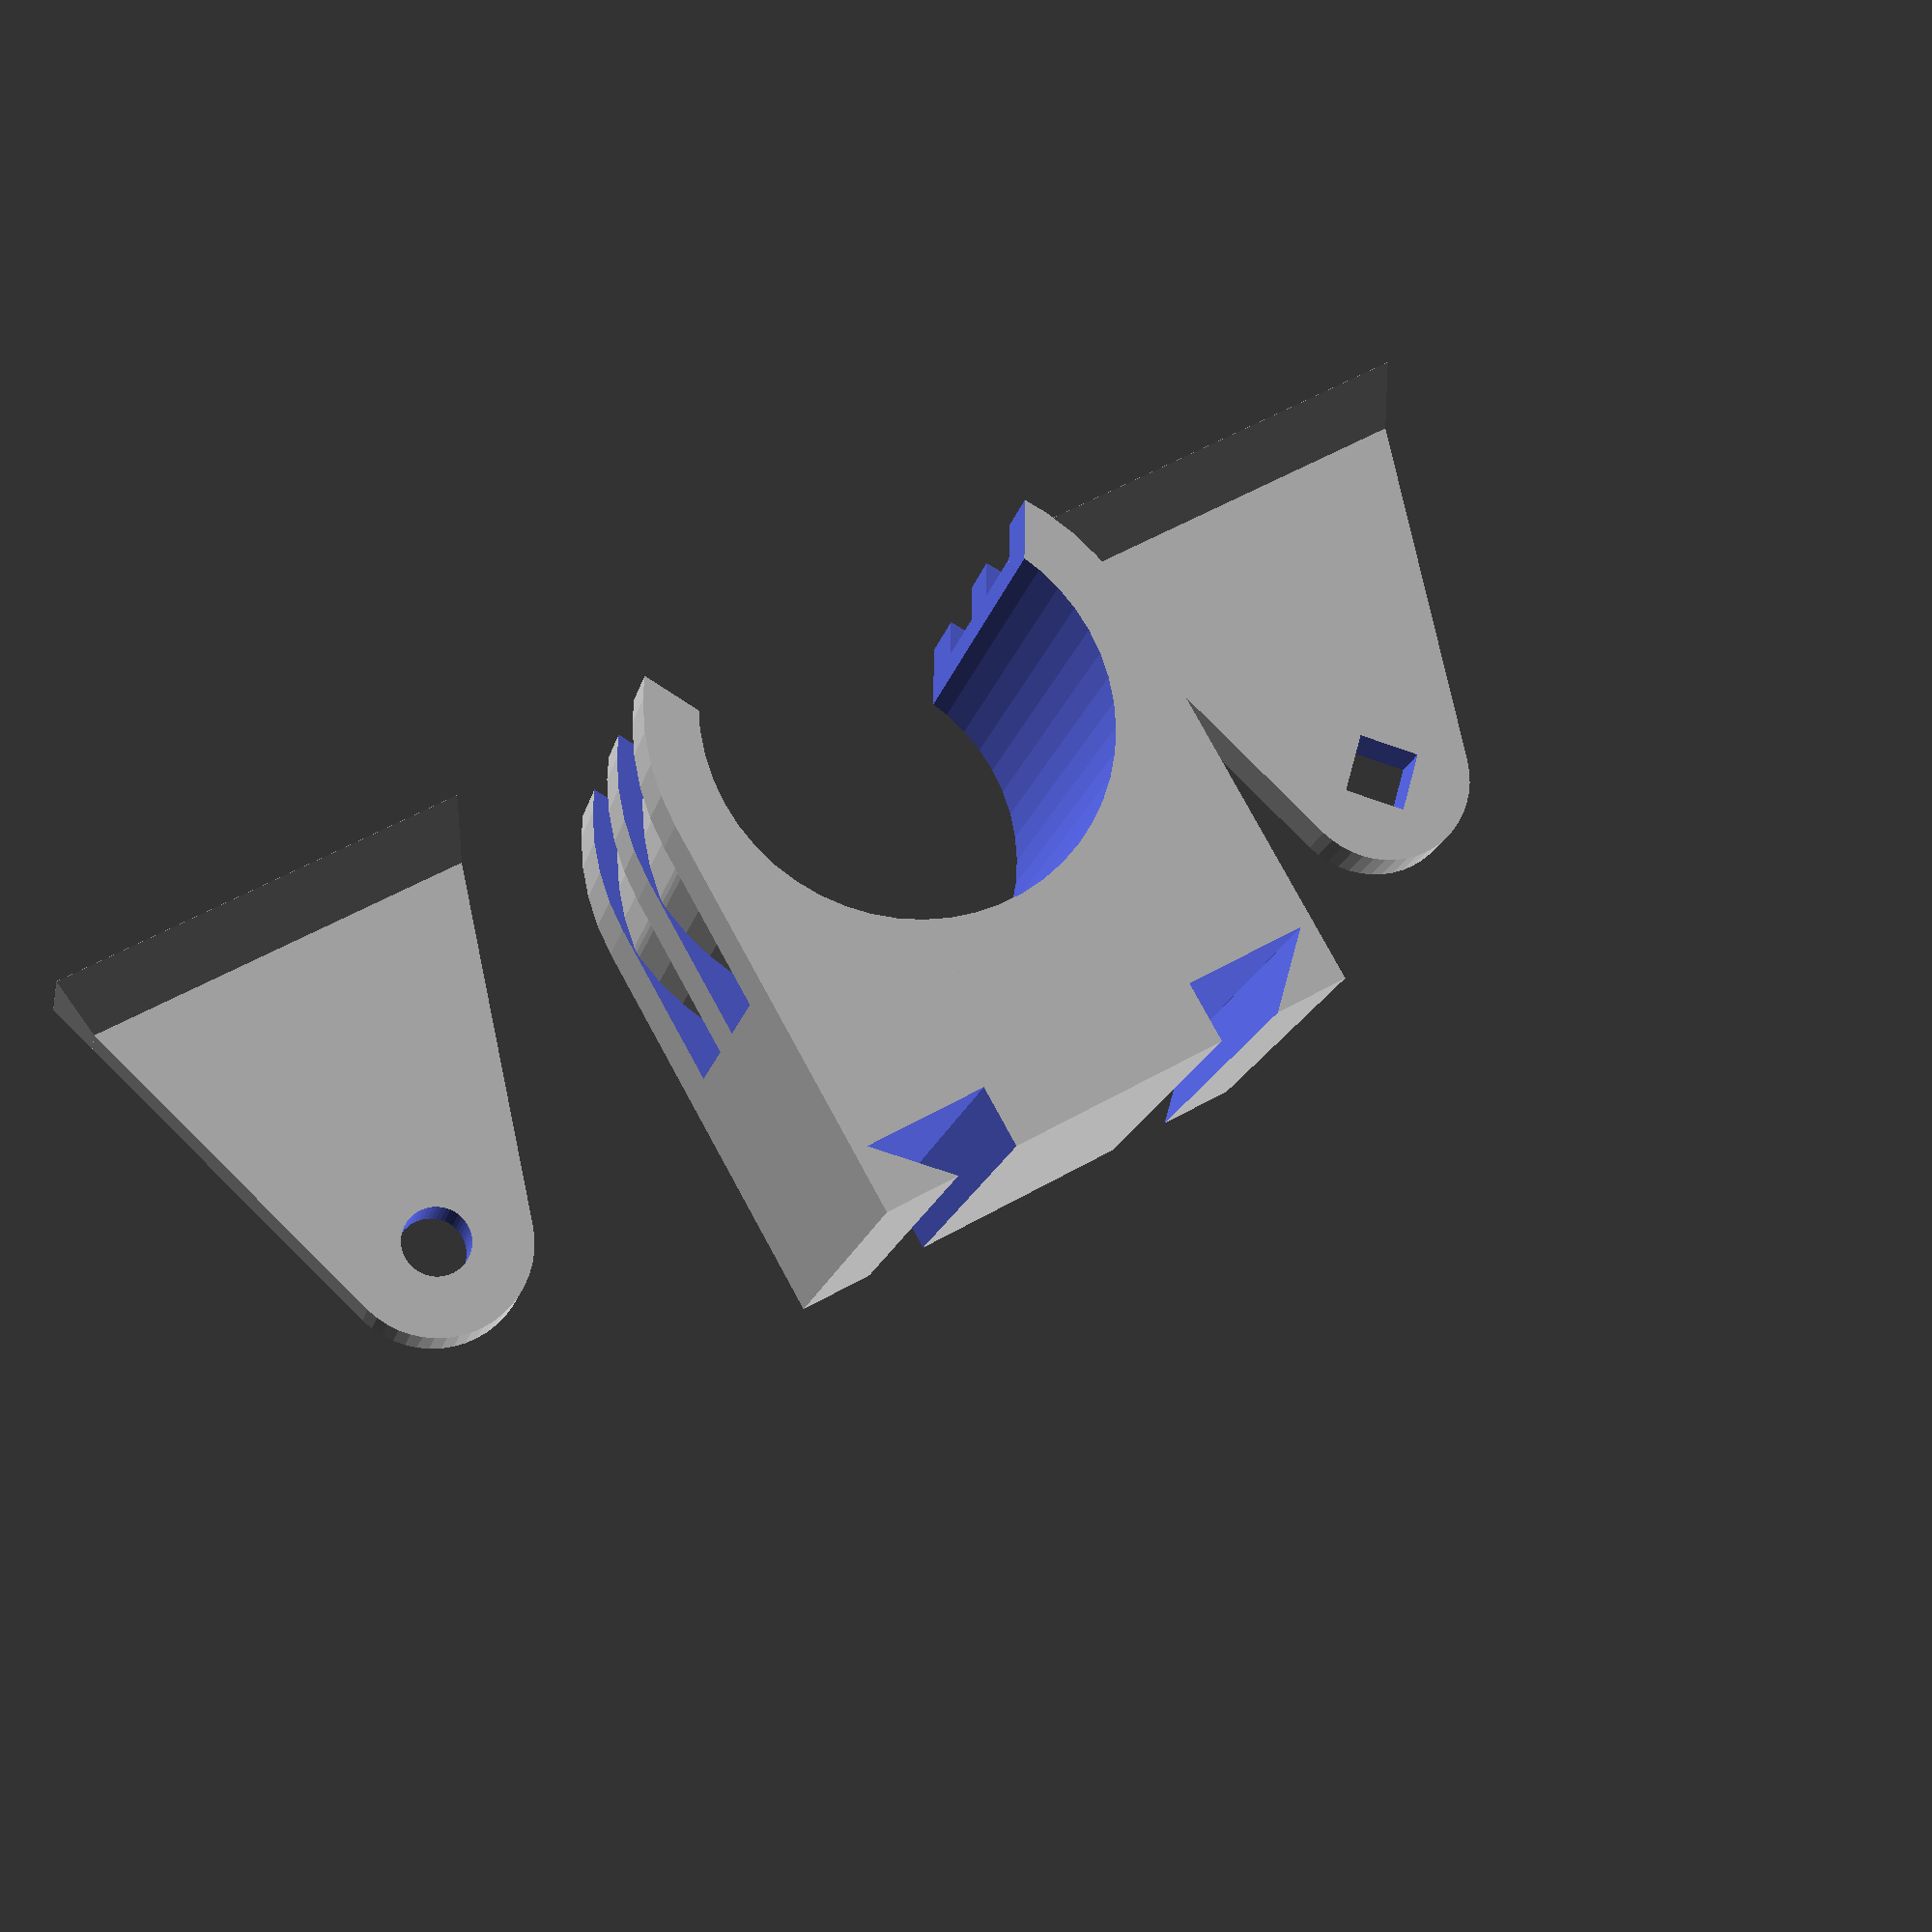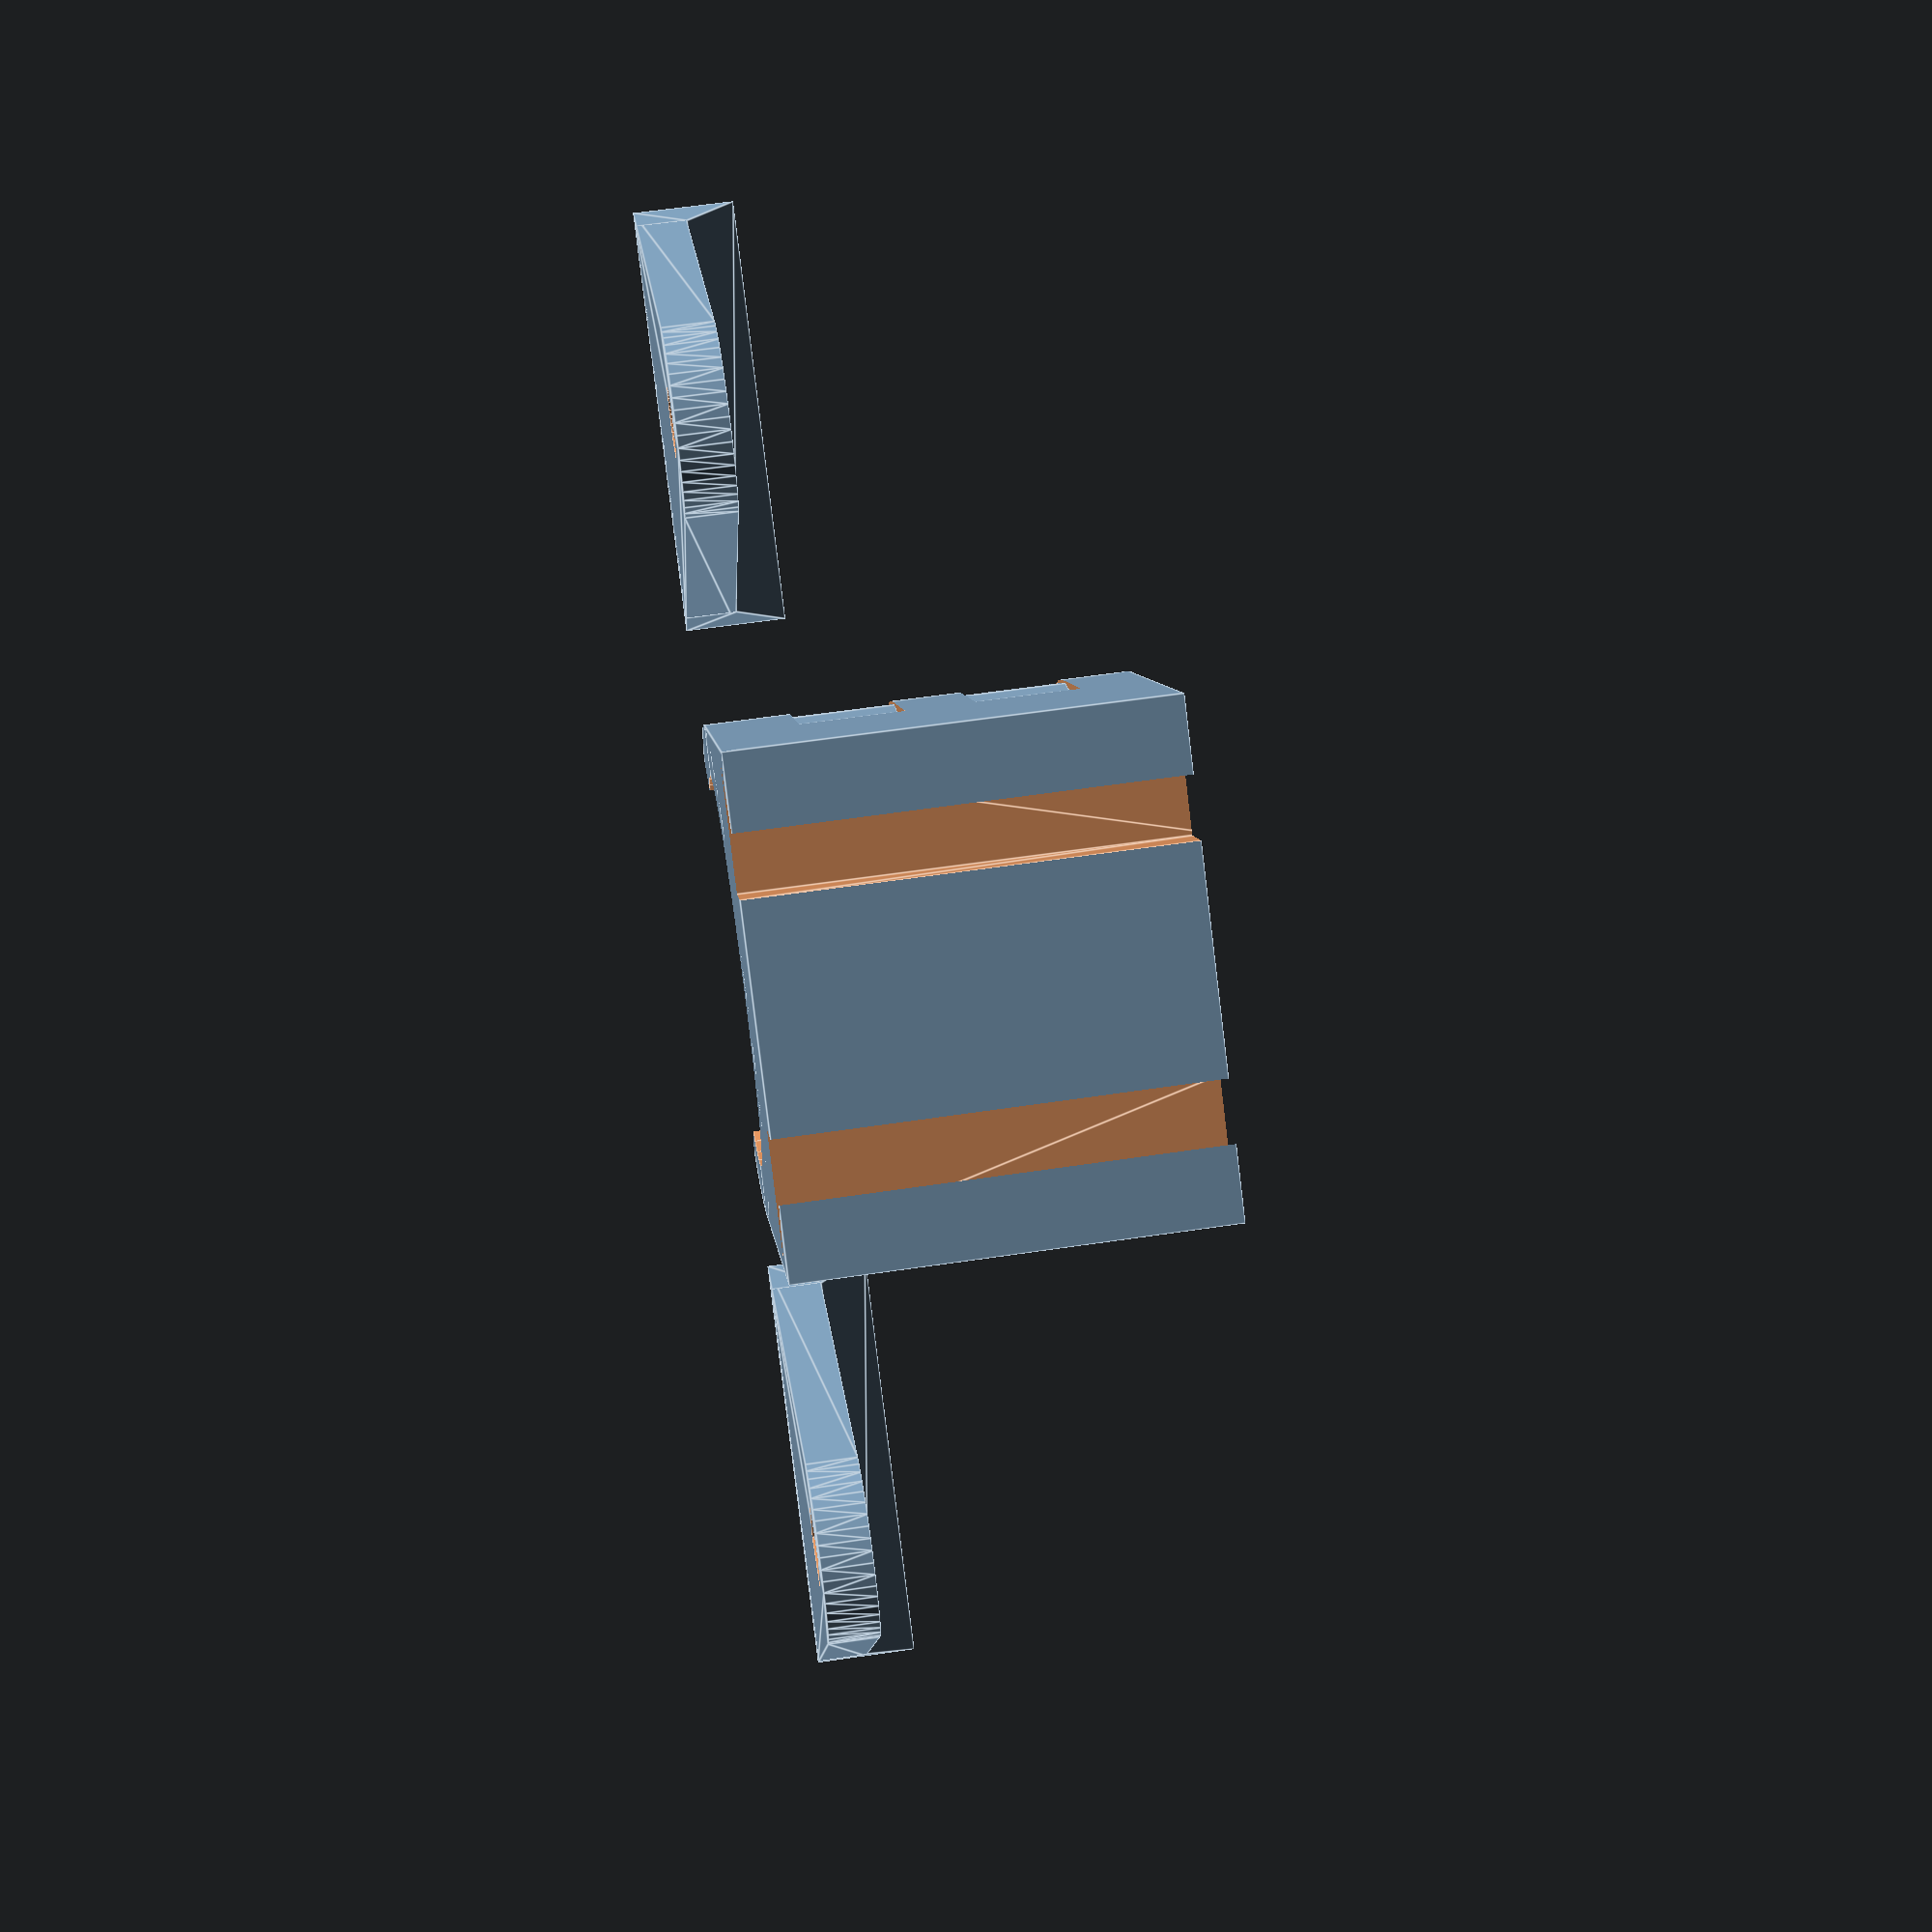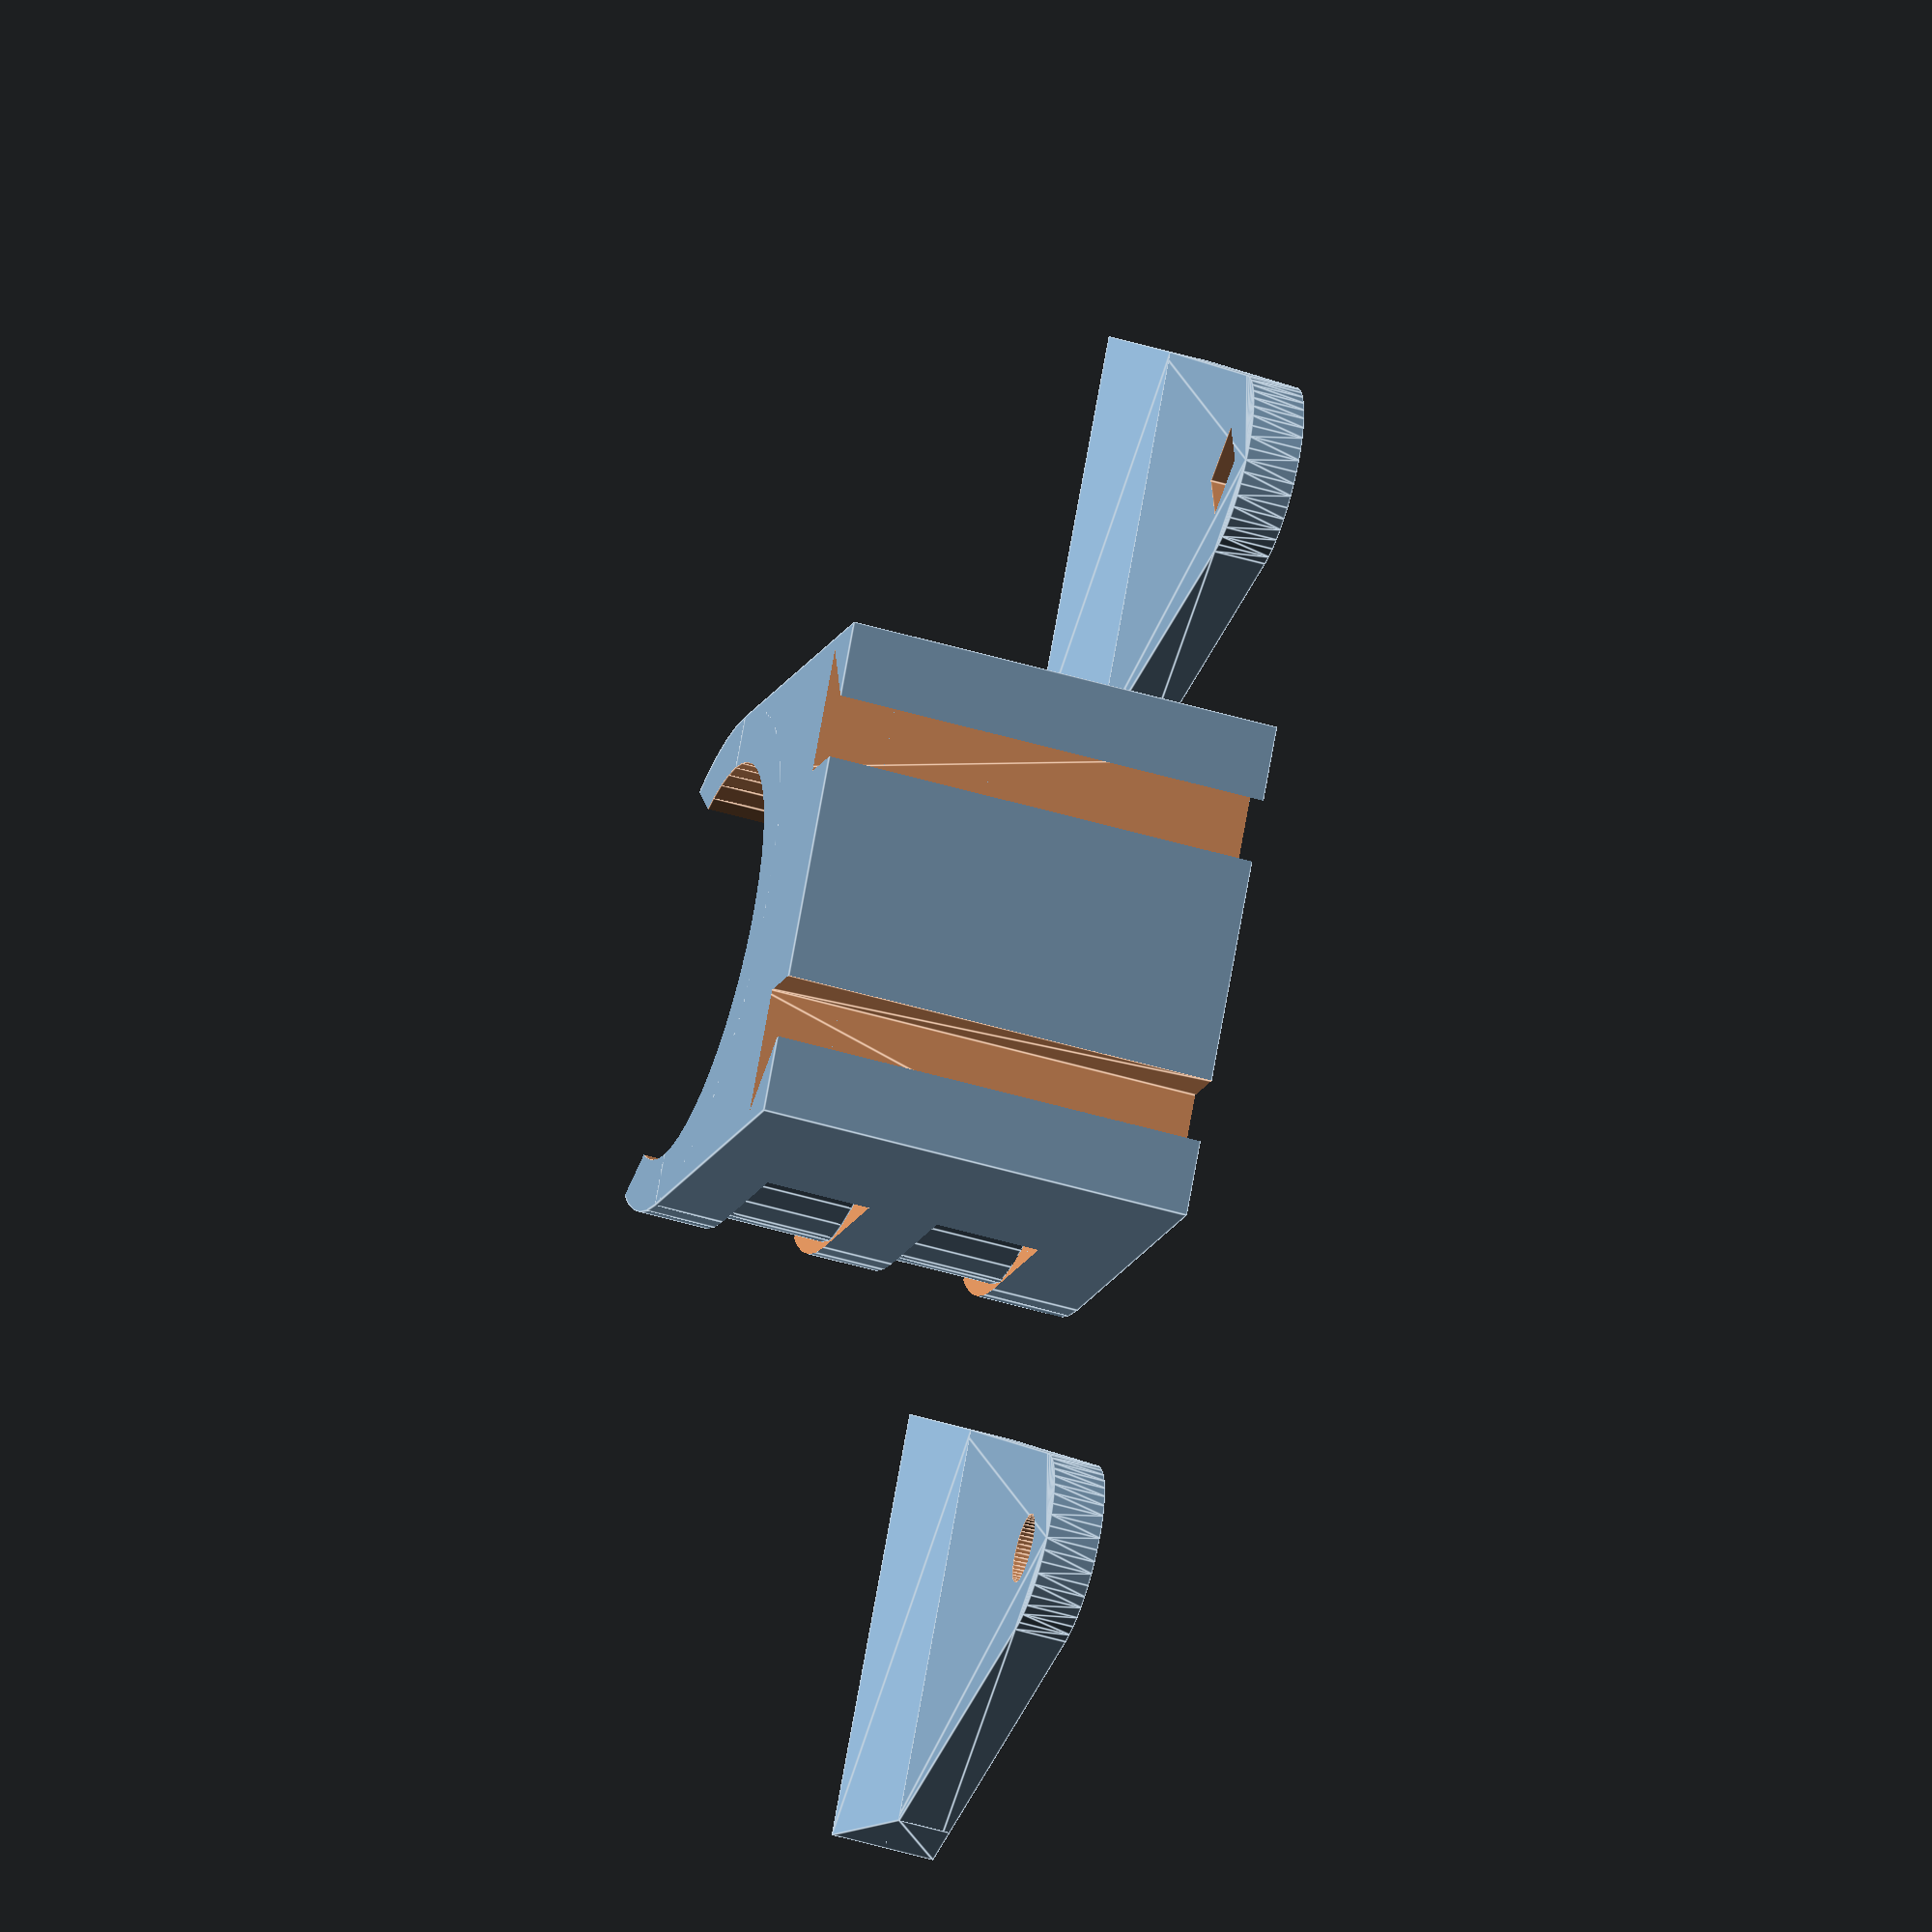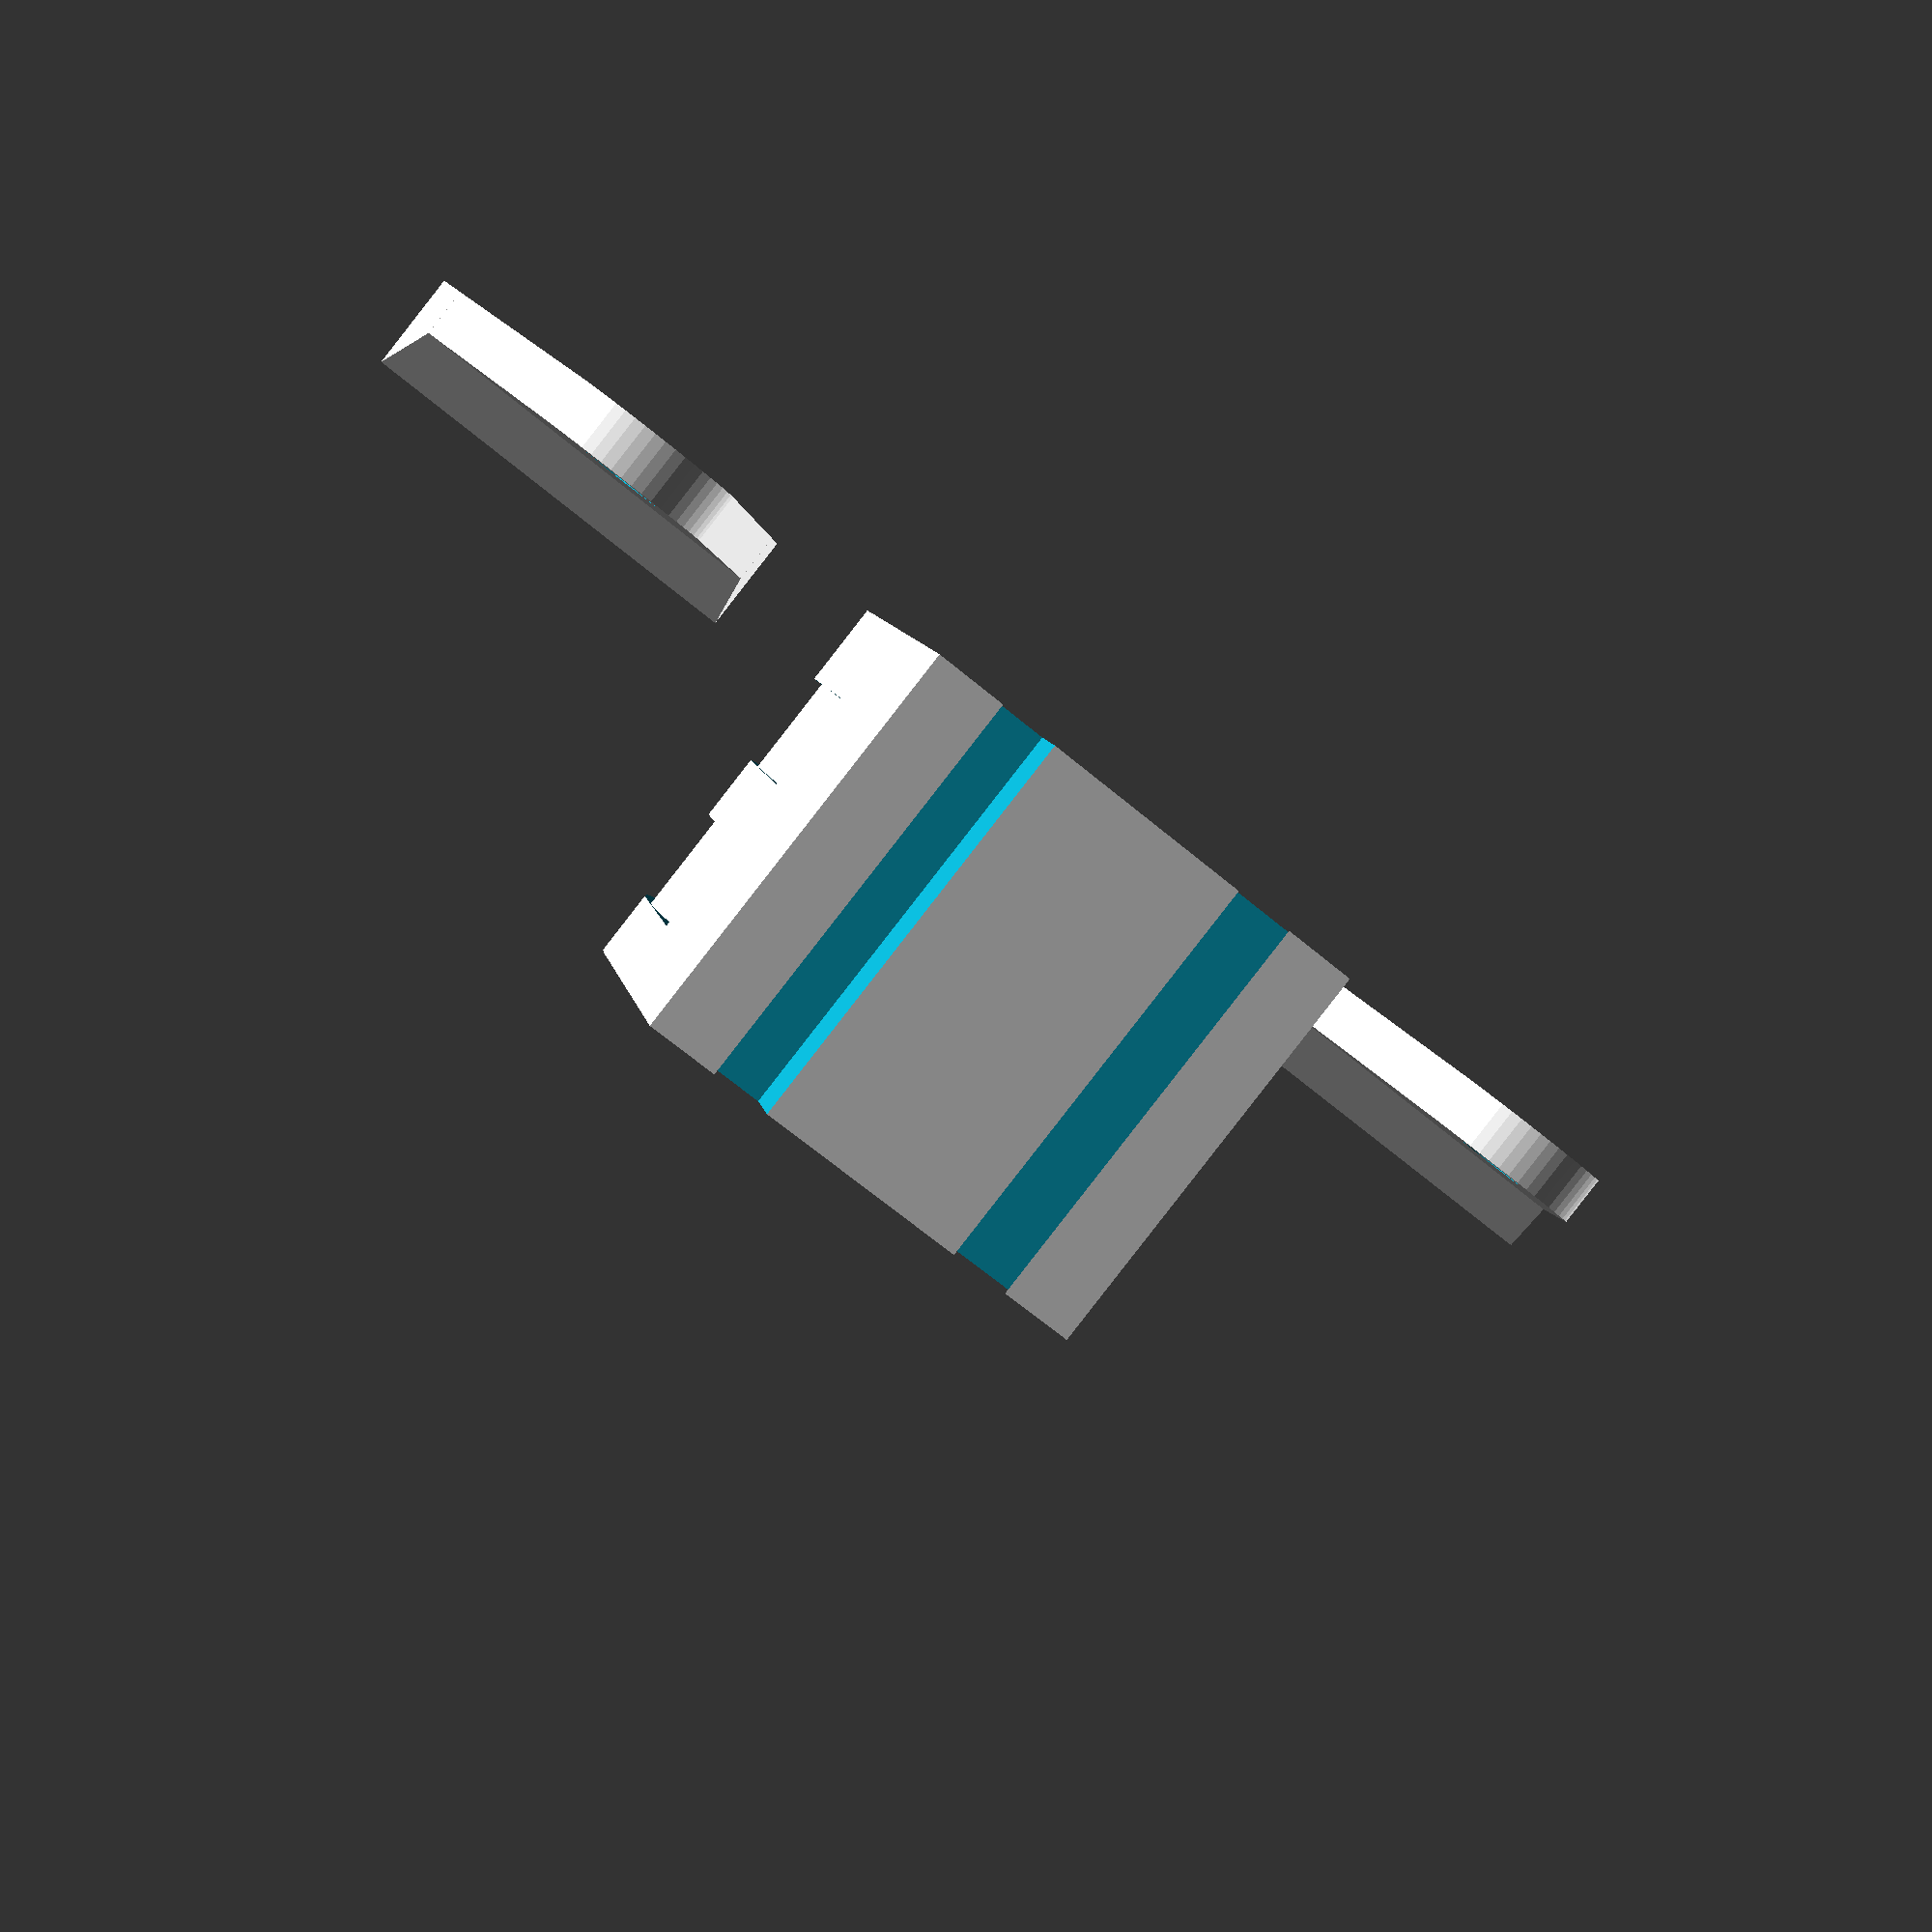
<openscad>
/*
 * dash-cam mirror bracket
 * Replaces the suction cup on a ROVE R2-4K cam that eventually
 * fails from heat, even though it works relatively well for
 * a year or two.
 *
 * The clip for the mirror post is sized for the mirror in a 2020 Tundra
 */
preview=false;  // otherwise use print layout (separate parts)

mirrorPostDia=23;
mirrorClipWidth=25;
mirrorClipThickness=3;
mirrorClipBlockExtraHeight=9;
mirrorClipBlockWidth=mirrorPostDia+mirrorClipThickness*2;
mirrorClipBlockHeight=mirrorClipBlockWidth/2+mirrorClipBlockExtraHeight;

clampHingeBaseWidth=mirrorClipWidth;
clampHingeGapWidth=13;
clampHingeAxleHeight=22;
clampHingeAxleOuterDia=11;  // thumbscrew outer dia is 11.6
clampHingePlateThickness=3;
clampHingeAxleInnerDia=4;
//clampHingeNutInsetDia=8.75;
clampHingeSquareDia=5.2; // This is the diagonal, corner-to-corner

clampHingeDovetailDepth=clampHingePlateThickness;
clampHingeDovetailThickness=clampHingePlateThickness;
clampHingeSlotToleranceEnlargementFactor=1.2;

tieWrapWidth=6;
tieWrapThickness=3;


overlap=0.01;
$fn=50;

if (preview) {
    printPartClip();
    translate([0,mirrorClipBlockHeight-clampHingeDovetailDepth,clampHingeBaseWidth/2])
        mirror([1,0,0]) rotate([0,0,90])
            translate([0,clampHingeGapWidth/2,0]) // center gap on axis
                rotate([-90,0,0])  // turn sideways
        printPartAxlePlateLeft();
    translate([0,mirrorClipBlockHeight-clampHingeDovetailDepth,clampHingeBaseWidth/2])
        rotate([0,0,90])
            translate([0,clampHingeGapWidth/2,0]) // center gap on axis
                rotate([-90,0,0])  // turn sideways
                    printPartAxlePlateRight();
} else {
    spacing=5;
    printPartClip();
    translate([mirrorClipBlockWidth/2+clampHingeBaseWidth/2+spacing,-clampHingeAxleHeight/2,0]) rotate([0,0,90])
        printPartAxlePlateLeft();
    translate([-mirrorClipBlockWidth/2-clampHingeBaseWidth/2-spacing,-clampHingeAxleHeight/2,0]) rotate([0,0,90])
    printPartAxlePlateRight();

}

module printPartClip() {
    difference() {
        postClip(mirrorPostDia, mirrorClipWidth, mirrorClipThickness, mirrorClipBlockHeight, mirrorClipBlockWidth);
        // dovetail slot 1
        translate([clampHingeGapWidth/2,mirrorClipBlockHeight
                -(clampHingeDovetailDepth*clampHingeSlotToleranceEnlargementFactor)+overlap,
                clampHingeBaseWidth/2]) rotate([-90,0,0])
            clampHingeDovetail(clampHingePlateThickness, 
                clampHingeBaseWidth+2, 
                clampHingeDovetailThickness, 
                clampHingeDovetailDepth, clampHingeSlotToleranceEnlargementFactor, 0);
        // dovetail slot 2
        translate([-clampHingeGapWidth/2,mirrorClipBlockHeight
                -(clampHingeDovetailDepth*clampHingeSlotToleranceEnlargementFactor)+overlap,
                clampHingeBaseWidth/2]) mirror([1,0,0]) rotate([-90,0,0])
            clampHingeDovetail(clampHingePlateThickness, 
            clampHingeBaseWidth+2, 
            clampHingeDovetailThickness, 
            clampHingeDovetailDepth, clampHingeSlotToleranceEnlargementFactor, 0);
    }
}

module printPartAxlePlateRight() {
    clampHinge(clampHingeBaseWidth,clampHingeAxleHeight,
        clampHingeAxleOuterDia, clampHingePlateThickness,
        clampHingeAxleInnerDia, clampHingeSquareDia);
}

module printPartAxlePlateLeft() {
    clampHinge(clampHingeBaseWidth,clampHingeAxleHeight,
        clampHingeAxleOuterDia, clampHingePlateThickness,
        clampHingeAxleInnerDia, 0);
}

/*
 * This creates once side-plate for the hinge, If hingeSquareDia is not zero, the hole in the flange
 * will be cut square for the anti-rotation square-shaft portion of the axle bolt (just below the "head"),
 * carriage-bolt style.
 * Note: Design on ROVE is reversed from a fixed nut recess.  The thumbscrew has a nut embedded in it,
 * and the bolt/shaft does not rotate relative to the hinge.
 */
module clampHinge(baseWidth, axleHeight, axleOuterDia, plateThickness, 
        axleInnerDia, hingeSquareDia) {
    difference() {
        // screw (head with square insert) side
        union() {
            hull() {
                // axle (top) corner
                translate([axleHeight,0,0])
                    cylinder(d=axleOuterDia, h=plateThickness);
                translate([0,-baseWidth/2,0])
                    cube([overlap,overlap,plateThickness]);
                translate([0,baseWidth/2-overlap,0])
                    cube([overlap,overlap,plateThickness]);
            }
            // Dovetail insert 
            mirror([1,0,0]) rotate([0,-90,0])
                clampHingeDovetail(plateThickness, baseWidth, clampHingeDovetailThickness, clampHingeDovetailDepth, 1, 0.073);
        }
        // axle cut
        translate([axleHeight,0,-overlap])
            if (hingeSquareDia)
                cylinder(d=hingeSquareDia, h=plateThickness+overlap*3, $fn=4);
            else 
                cylinder(d=axleInnerDia, h=plateThickness+overlap*3);
    }
}

/**
 * Assembled centered along y-axis, in +x, +z quadrant
 * (overlaps thickness of the plate)
 */
module clampHingeDovetail(overlapThickness, baseWidth, rootThickness, edgeDepth, enlargementFactor=1, taperFactor) {
    translate([0,-baseWidth/2,0])
        hull() {
            // root/base (flat bottom side)
            cube([(overlapThickness+rootThickness)*enlargementFactor,baseWidth,overlap]);
            // Note: For now, this is narrowed so it won't protrude from the sides of the tapered plate
            // but this should probably be calculated instead of fixed.
            upperRootTrimAmount=baseWidth*taperFactor;
            // flat top side
            translate([0,upperRootTrimAmount/2,edgeDepth*enlargementFactor-overlap])
                cube([overlapThickness*enlargementFactor,baseWidth-upperRootTrimAmount,overlap]);
        }
}

module postClip(postDia, clipWidth, thickness, blockHeight, blockWidth) {
    
    echo("blockWidth calculated as: ", blockWidth);
    difference() {
        union() {
            cylinder(d=postDia+thickness*2, h=clipWidth);
            translate([-blockWidth/2,0,0])
                cube([blockWidth, blockHeight, clipWidth]);
        }
        // center
        translate([0,0,-overlap])
            cylinder(d=postDia, h=clipWidth+overlap*2);
        // side opening
        translate([0,-postDia*3/4,-overlap])
            cylinder(d=postDia*1.5, h=clipWidth+overlap*2, $fn=6);
        // tie-wrap cut 1
        translate([0,0,clipWidth/5]) 
            tieWrapCut(postDia, thickness, tieWrapThickness, tieWrapWidth);
        // tie-wrap cut 2
        translate([0,0,clipWidth*3/5])
            tieWrapCut(postDia, thickness, tieWrapThickness, tieWrapWidth);
    }
}

module tieWrapCut(postDia, thickness, tieWrapThickness, tieWrapWidth) {
    cutOuterDia=postDia+thickness*2+tieWrapThickness*2;
    difference() {
        cylinder(d=cutOuterDia, h=tieWrapWidth);
        translate([0,0,-overlap])
            cylinder(d=postDia+thickness*2, h=tieWrapWidth+overlap*2);
    }
    difference() {
        cylinder(d=postDia+thickness*2+tieWrapThickness*2, h=tieWrapWidth);
        translate([-cutOuterDia/2-overlap,tieWrapThickness,-overlap])
            cube([cutOuterDia+overlap*2,cutOuterDia,tieWrapWidth+overlap*2]);
        translate([0,tieWrapThickness,-overlap])
            cylinder(d=postDia+thickness*2, h=tieWrapWidth+overlap*2);
    }
}
</openscad>
<views>
elev=16.0 azim=150.6 roll=348.1 proj=p view=wireframe
elev=300.9 azim=322.4 roll=261.3 proj=p view=edges
elev=48.8 azim=123.8 roll=71.7 proj=o view=edges
elev=88.3 azim=192.8 roll=142.0 proj=p view=solid
</views>
